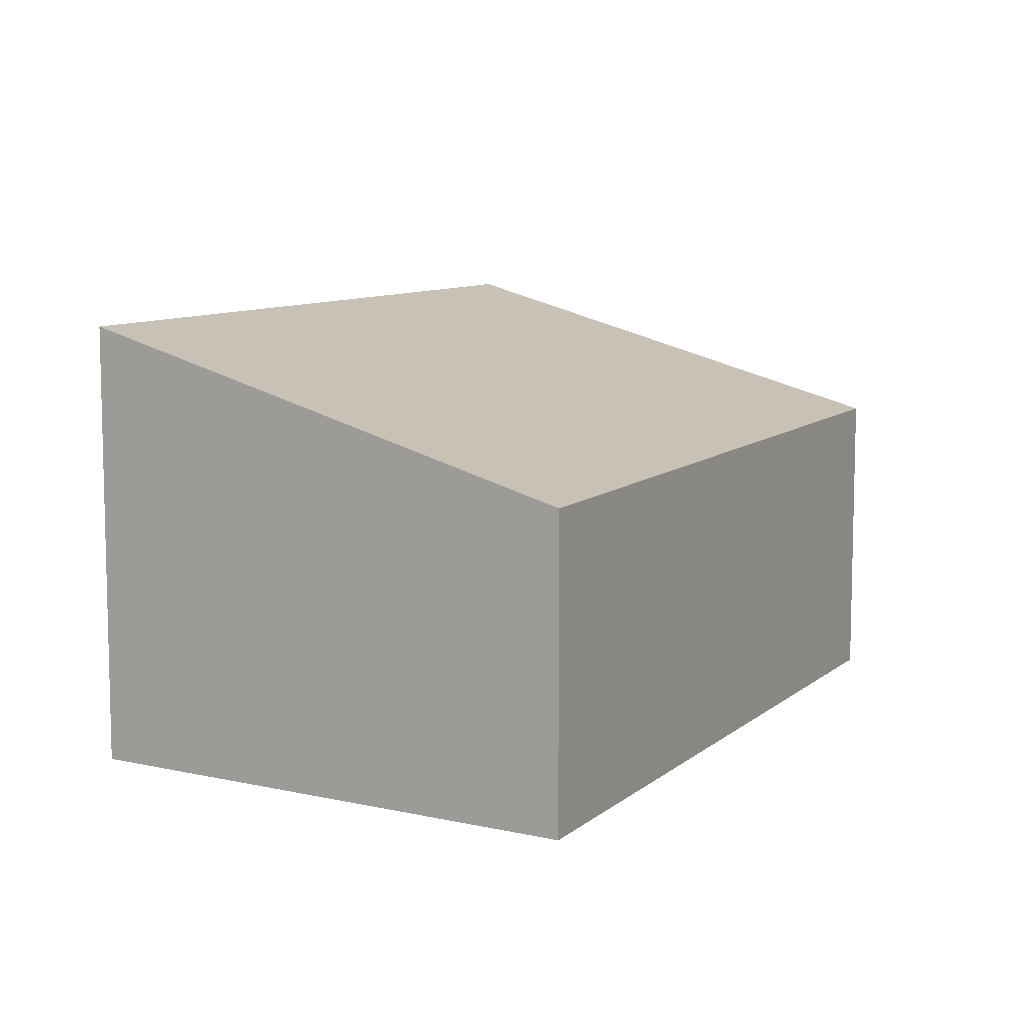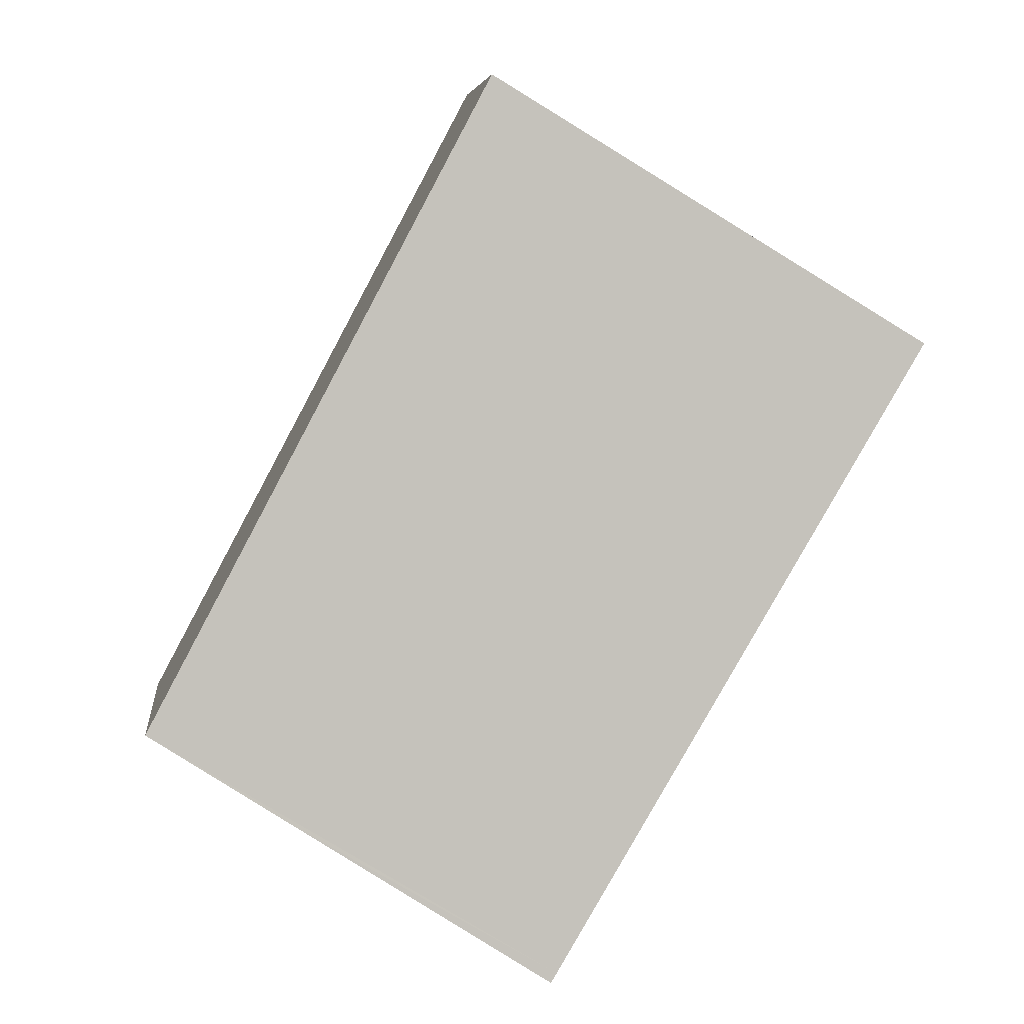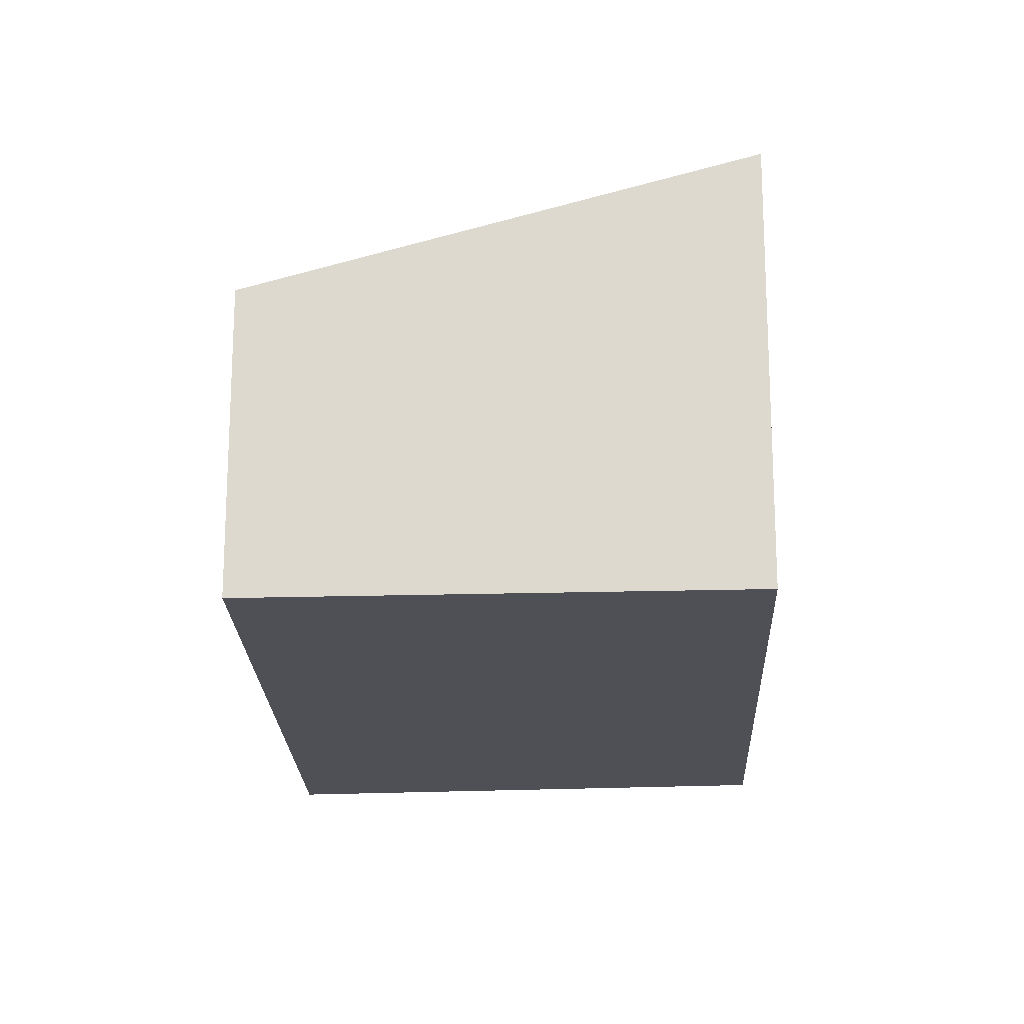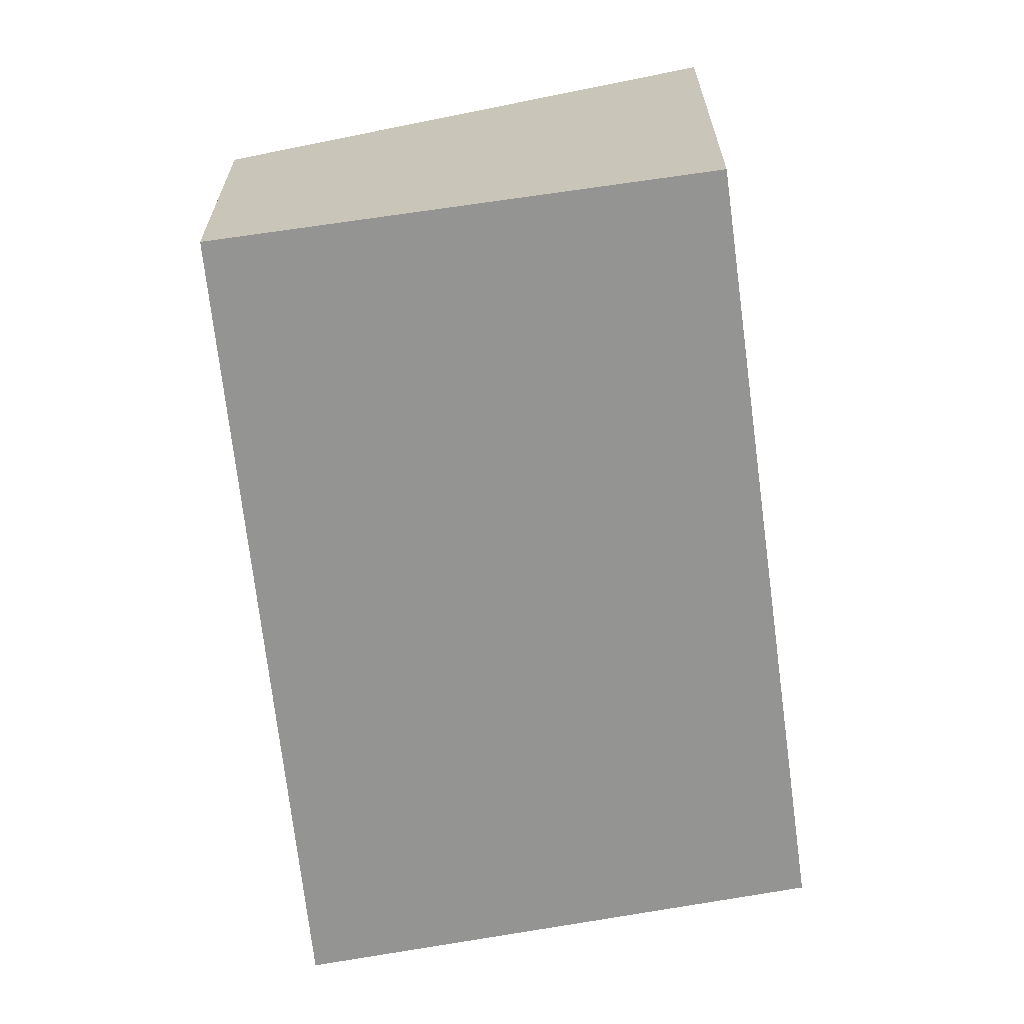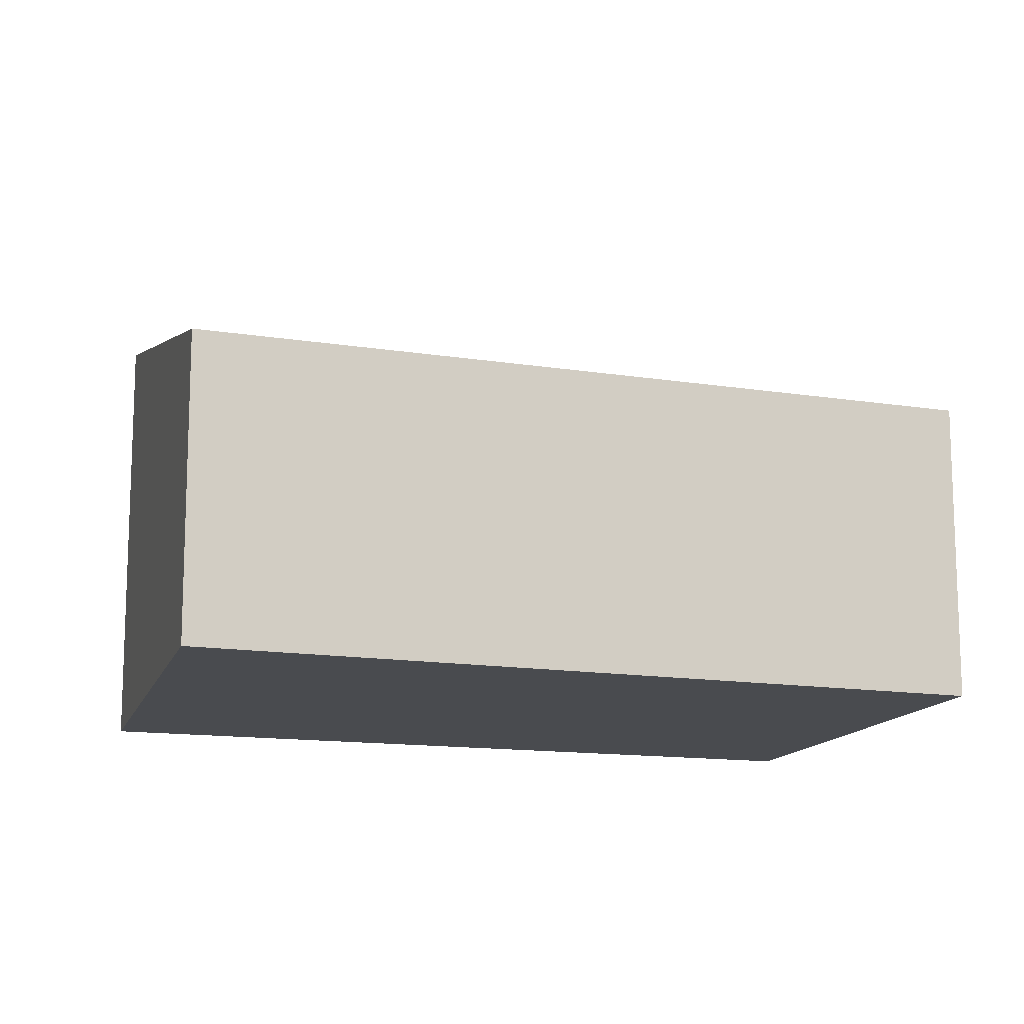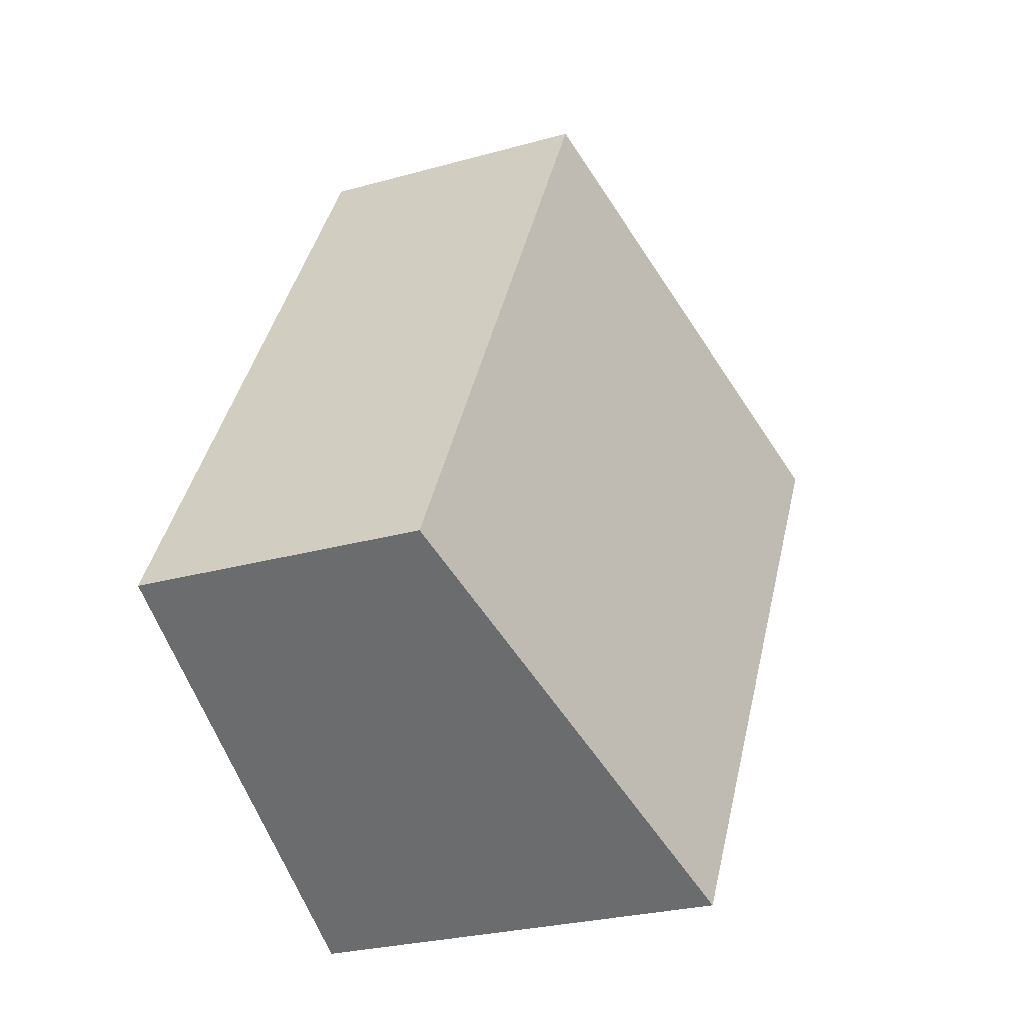
<metadata>
{"format":"obj","ext":"obj","renderer":"f3d","projection":"perspective","resolution":1024,"background":"white","views":[{"elev":9.5,"azim":-1.3,"up":"+Y"},{"elev":6.2,"azim":173.8,"up":"+Z"},{"elev":-19.3,"azim":152.9,"up":"+Y"},{"elev":-67.0,"azim":157.8,"up":"+Y"},{"elev":-14.0,"azim":42.2,"up":"+Y"},{"elev":-27.3,"azim":113.3,"up":"+Z"}]}
</metadata>
<code>
v  2.878 3.223 -4.978
v  4.945 2.615 -3.875
v  2.923 3.222 -5.056
v  6.124 2.26 -3.186
v  6.095 2.26 -3.132
v  3.291 2.26 2.125
v  0 3.274 2.005e-16
v  3.291 -1.301e-16 2.125
v  6.095 1.918e-16 -3.132
v  6.124 1.951e-16 -3.186
v  2.923 3.096e-16 -5.056
v  4.945 2.373e-16 -3.875
v  0 0 0
v  2.878 3.048e-16 -4.978
g defaultobject
f 1 2 3
f 2 1 4
f 4 1 5
f 5 1 6
f 6 1 7
f 8 5 6
f 5 8 9
f 5 9 4
f 4 9 10
f 10 2 4
f 2 10 3
f 3 10 11
f 11 10 12
f 11 1 3
f 1 11 7
f 7 11 13
f 13 11 14
f 13 6 7
f 6 13 8
f 9 12 10
f 12 9 8
f 12 8 11
f 11 8 14
f 14 8 13

</code>
